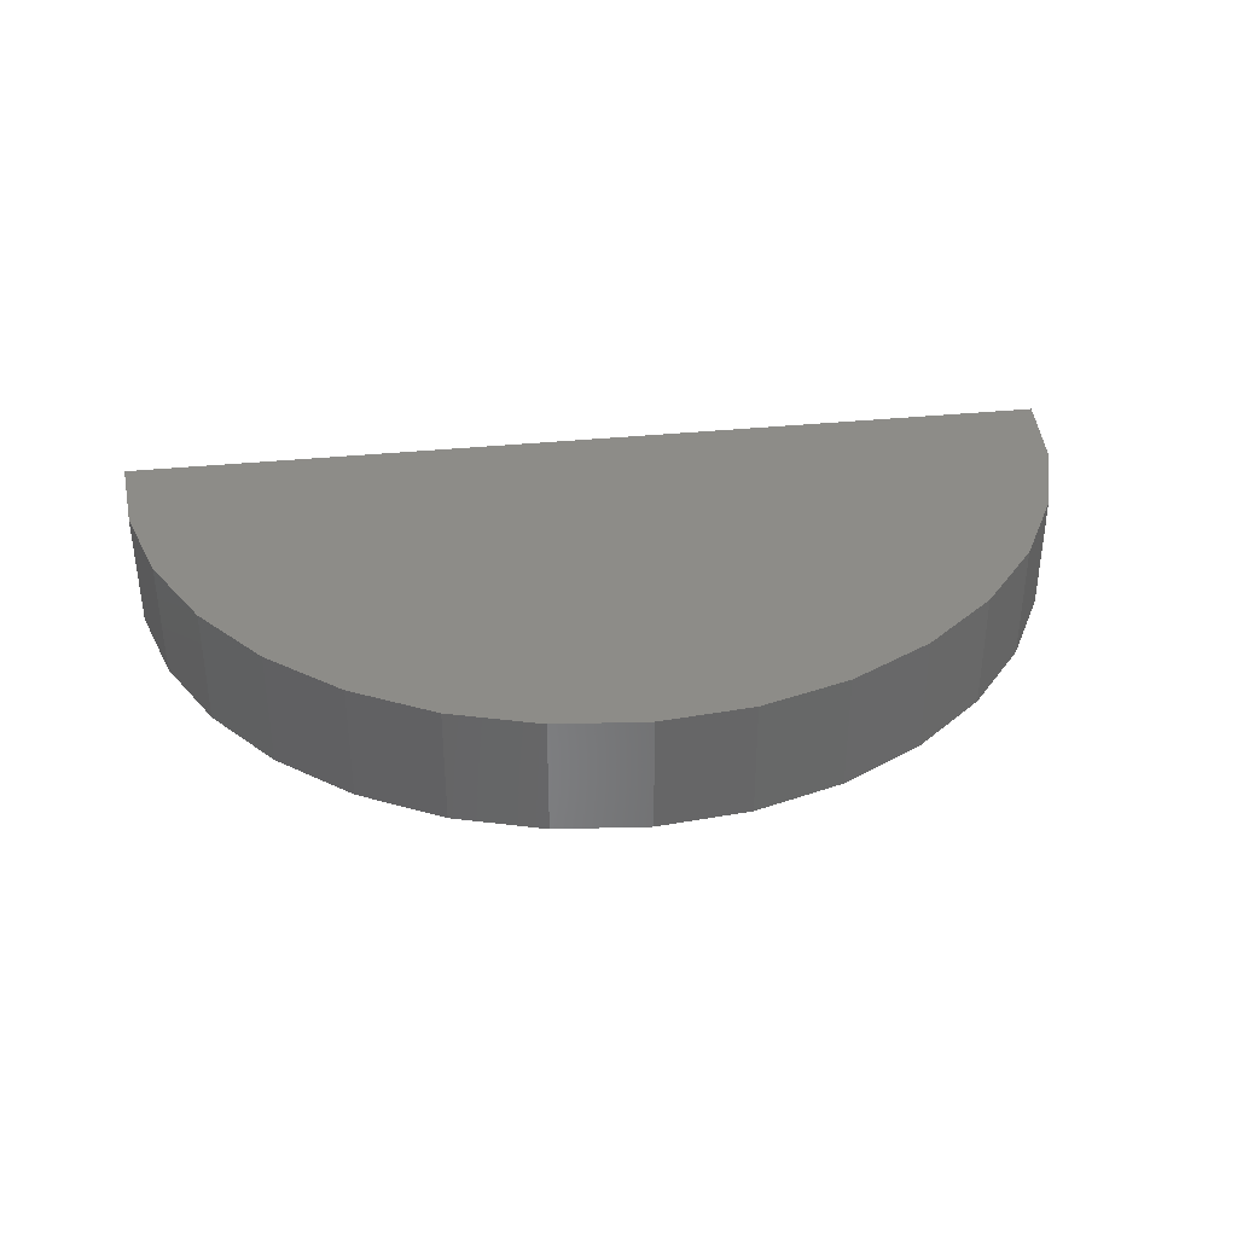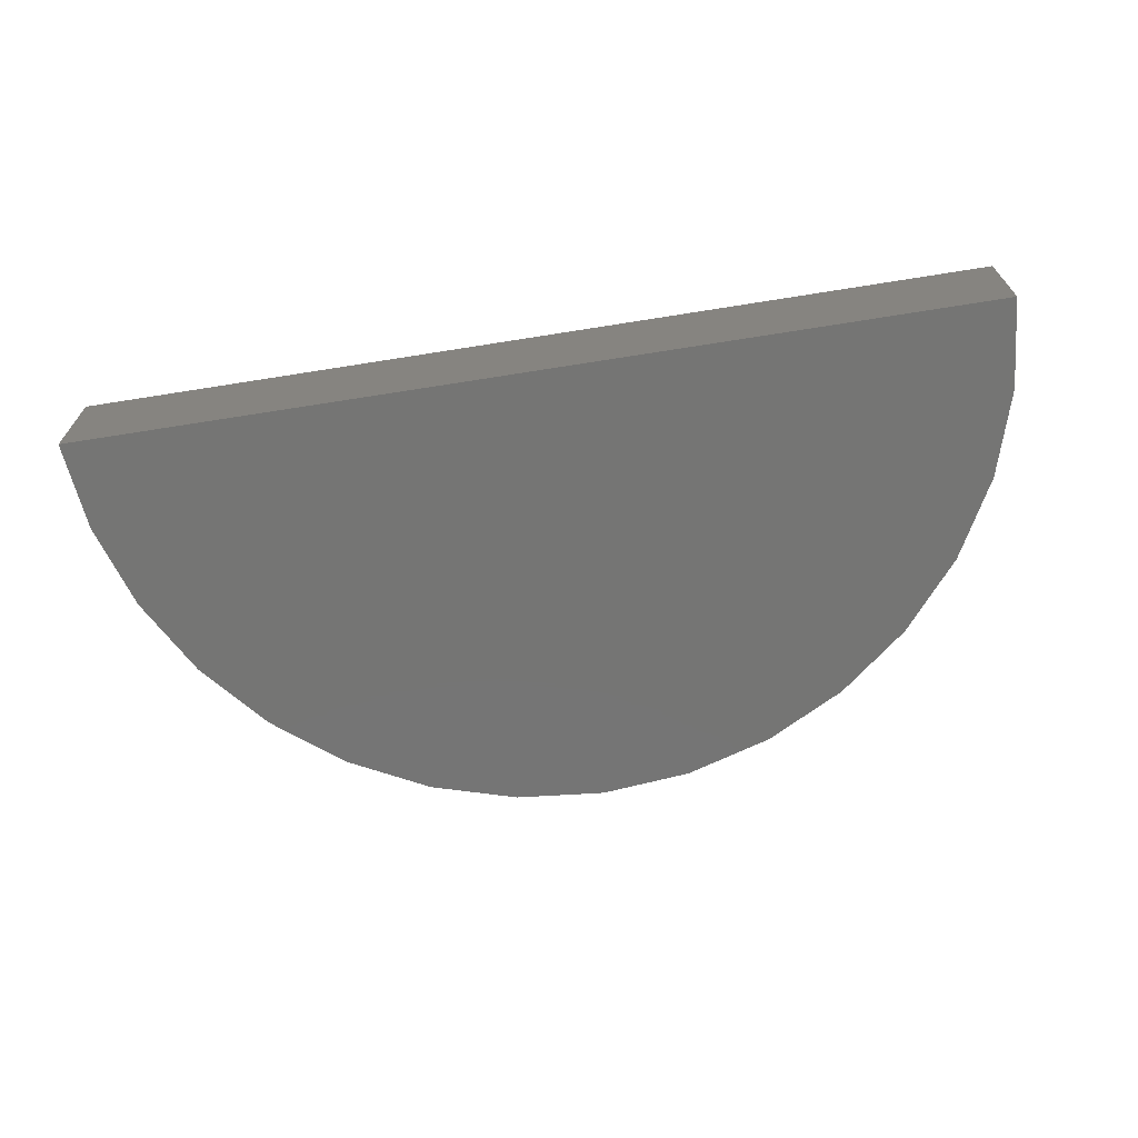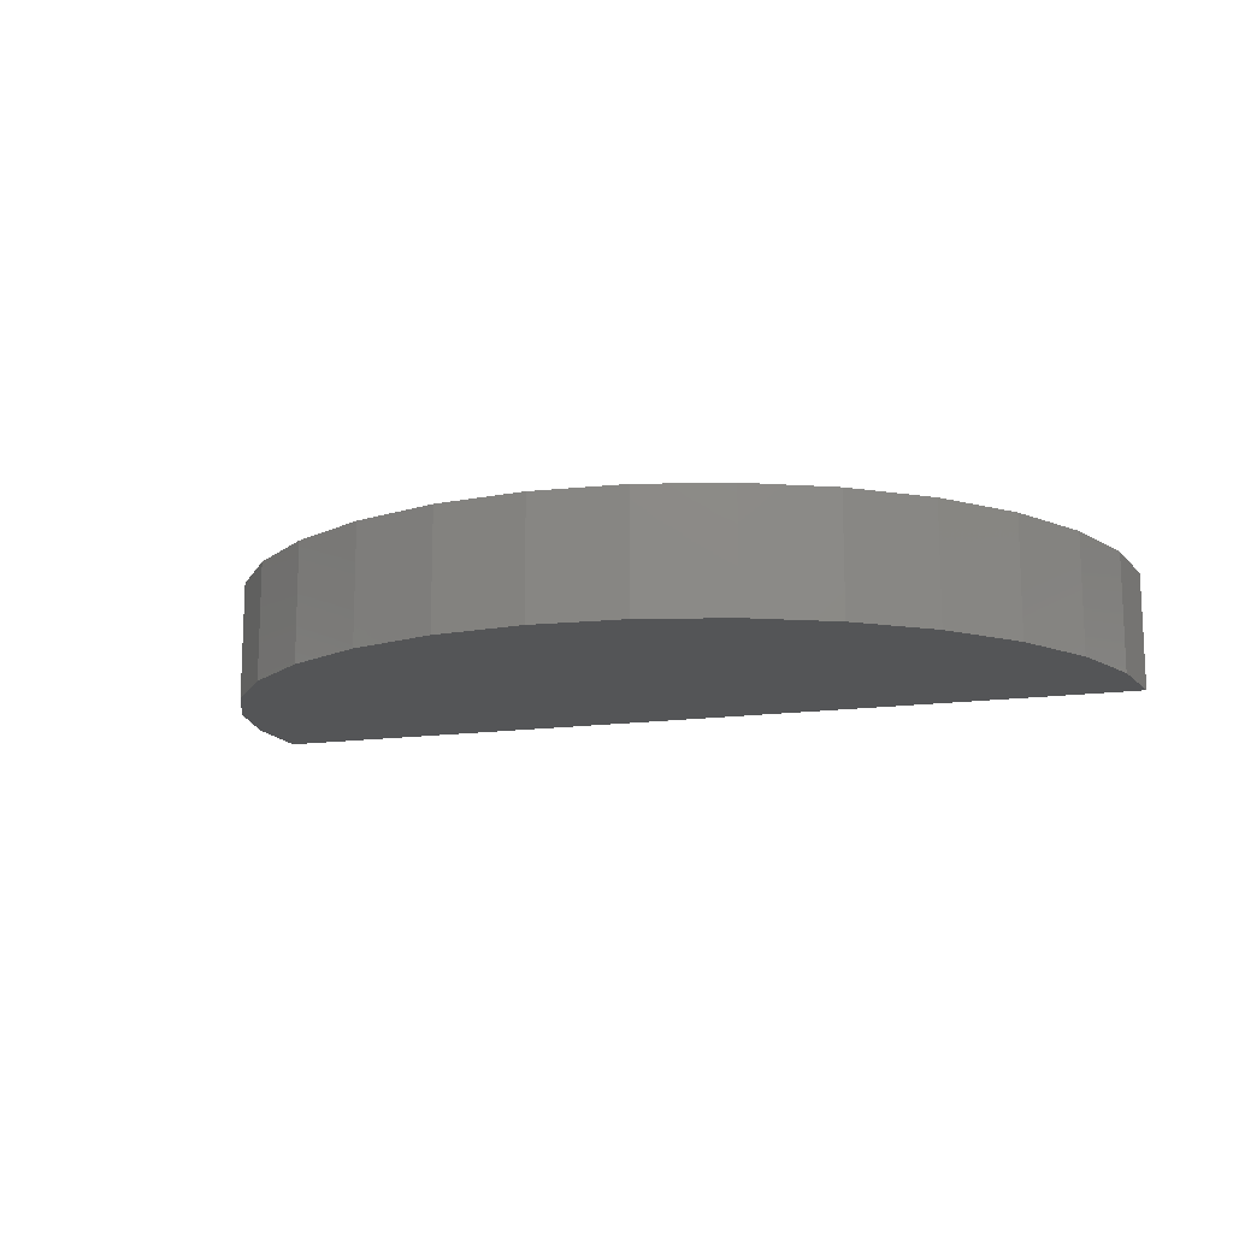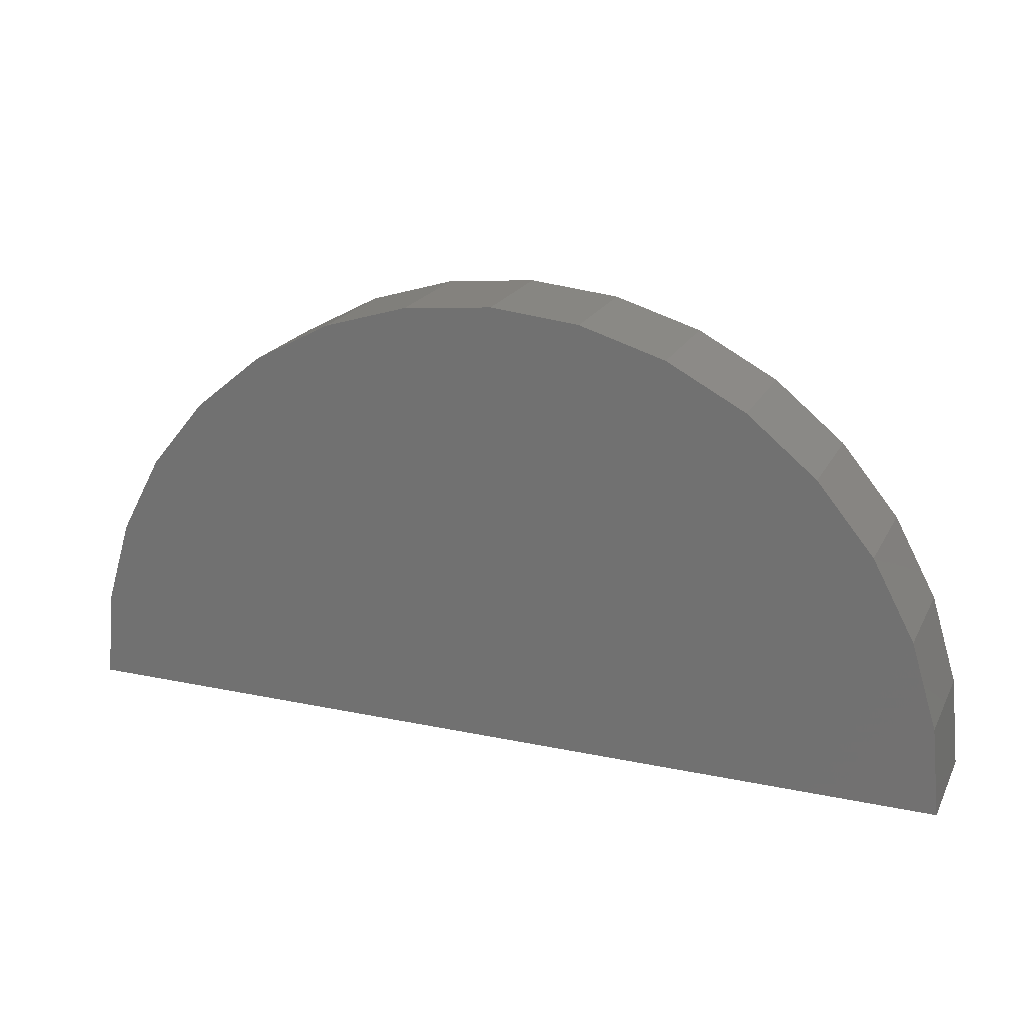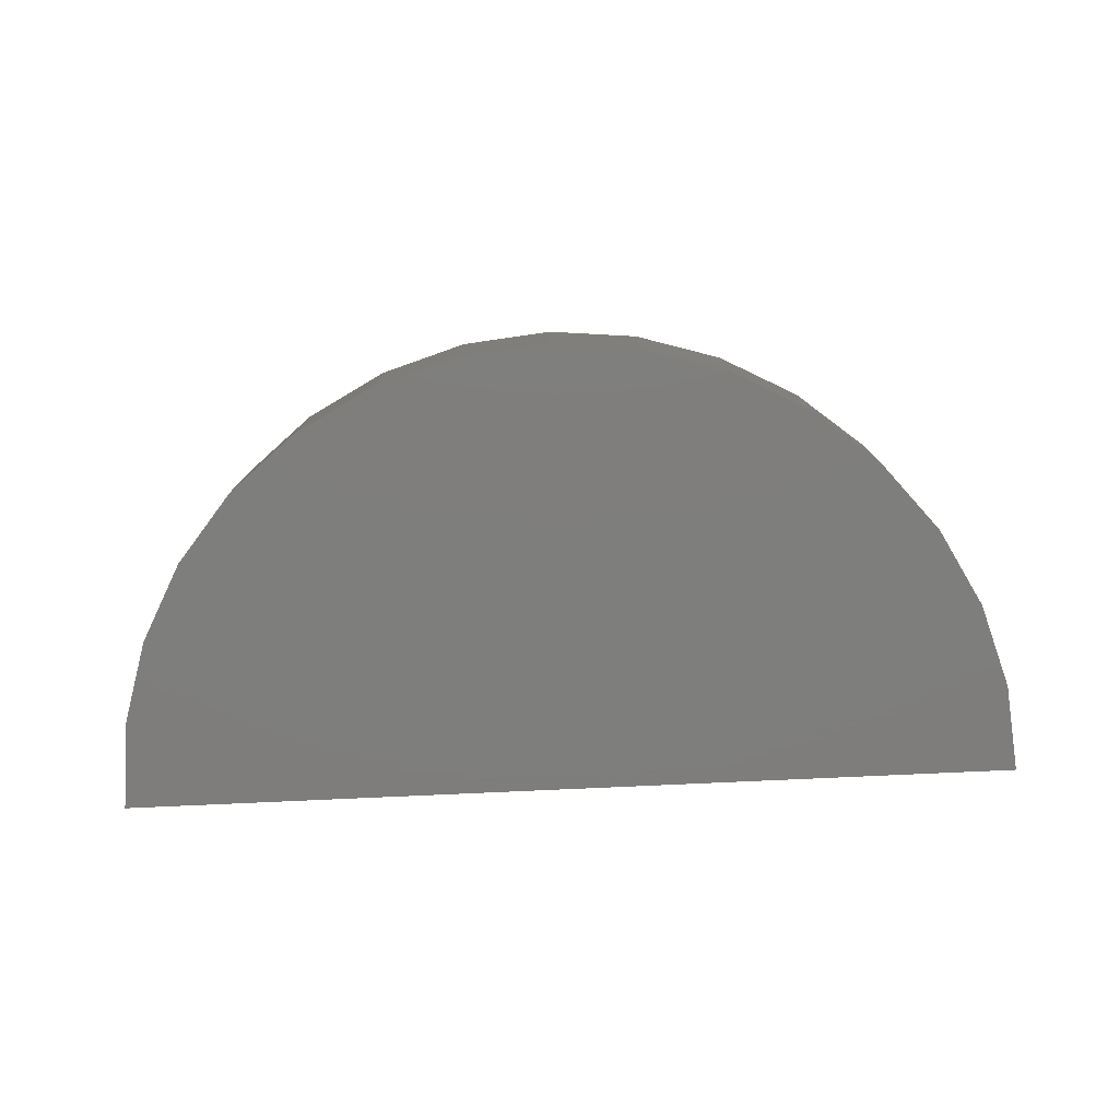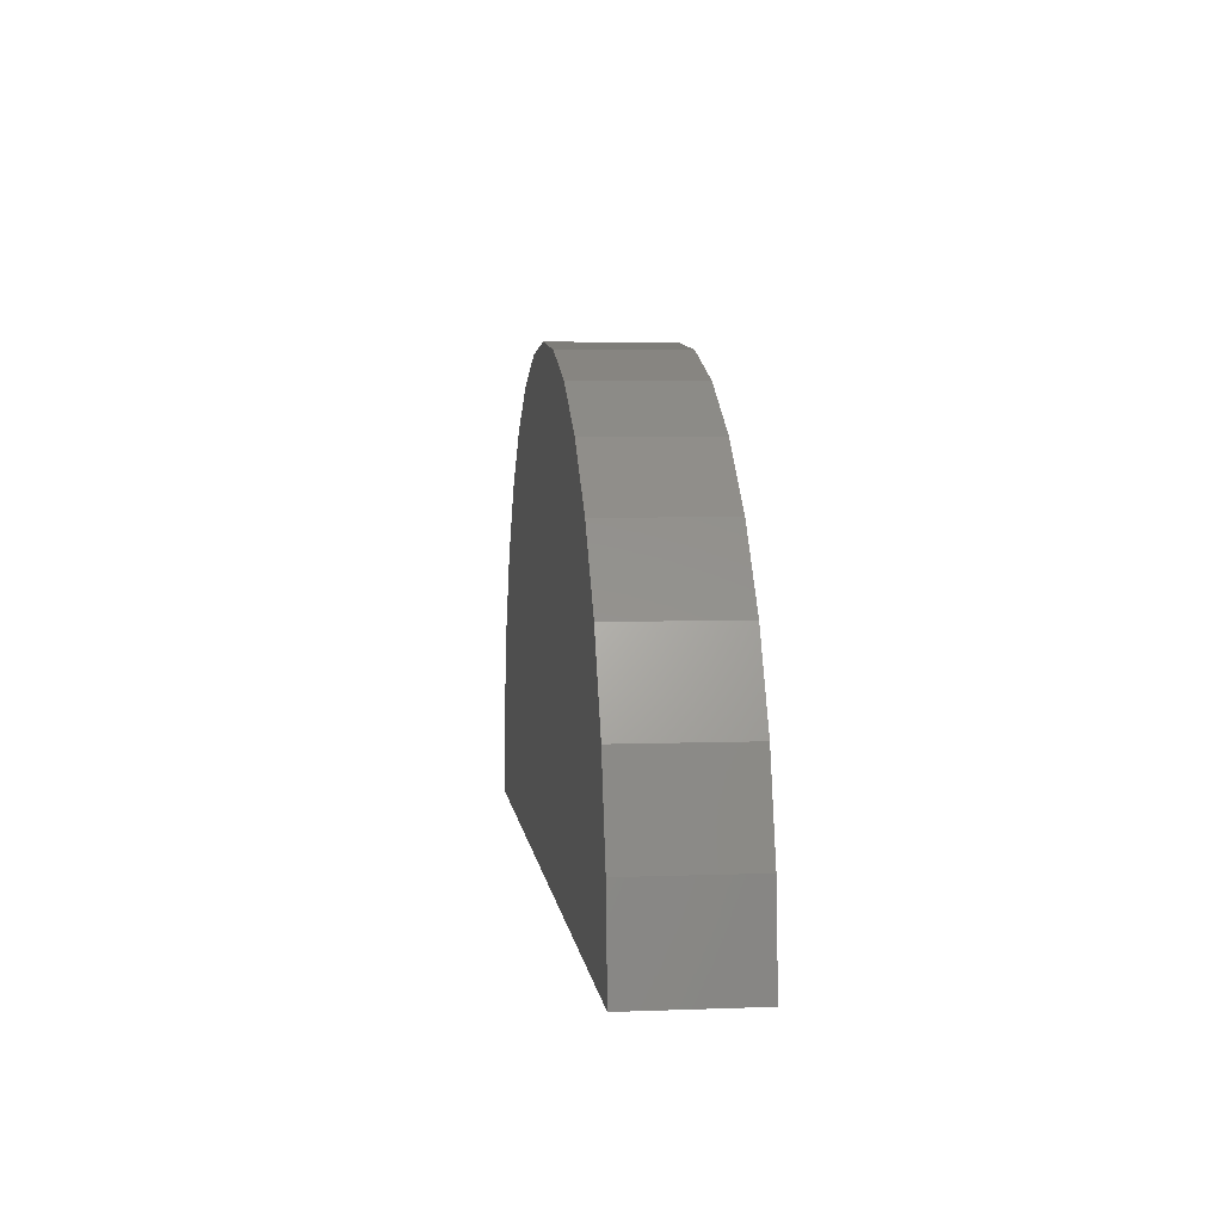
<metadata>
{"format":"stl","ext":"stl","renderer":"f3d","projection":"perspective","resolution":1024,"background":"white","views":[{"elev":35.8,"azim":172.4,"up":"+Z"},{"elev":-67.2,"azim":9.1,"up":"+Z"},{"elev":-13.2,"azim":-160.5,"up":"+Z"},{"elev":20.6,"azim":20.9,"up":"+Y"},{"elev":-77.8,"azim":-177.4,"up":"+Z"},{"elev":4.9,"azim":-96.9,"up":"+Y"}]}
</metadata>
<code>
# stl→obj: 36 verts, 68 faces
v 0.04688 -0.04688 -0.01562
v 0.04688 -0.04688 0.008059
v -0.04688 -0.04688 -0.01562
v -0.04688 -0.04688 0.008059
v -0.1406 -0.04688 -0.01562
v -0.1406 -0.04688 0.008059
v -0.1388 -0.02859 -0.01562
v 0.00521 0.03108 -0.01562
v -0.08275 0.03974 -0.01562
v -0.011 0.03974 -0.01562
v -0.06516 0.04507 -0.01562
v -0.02859 0.04507 -0.01562
v -0.04688 0.04688 -0.01562
v 0.04507 -0.02859 -0.01562
v 0.03974 -0.011 -0.01562
v -0.1335 -0.011 -0.01562
v 0.03108 0.00521 -0.01562
v -0.1248 0.00521 -0.01562
v 0.01942 0.01942 -0.01562
v -0.1132 0.01942 -0.01562
v -0.09896 0.03108 -0.01562
v 0.04507 -0.02859 0.008059
v 0.03974 -0.011 0.008059
v 0.03108 0.00521 0.008059
v 0.01942 0.01942 0.008059
v 0.00521 0.03108 0.008059
v -0.011 0.03974 0.008059
v -0.02859 0.04507 0.008059
v -0.04688 0.04688 0.008059
v -0.06516 0.04507 0.008059
v -0.08275 0.03974 0.008059
v -0.09896 0.03108 0.008059
v -0.1132 0.01942 0.008059
v -0.1248 0.00521 0.008059
v -0.1335 -0.011 0.008059
v -0.1388 -0.02859 0.008059
f 1 2 3
f 3 2 4
f 3 4 5
f 5 4 6
f 5 7 3
f 8 9 10
f 10 9 11
f 10 11 12
f 12 11 13
f 1 3 14
f 14 3 7
f 14 7 15
f 15 7 16
f 15 16 17
f 17 16 18
f 17 18 19
f 19 18 20
f 19 20 8
f 8 20 21
f 8 21 9
f 2 1 22
f 22 1 14
f 22 14 23
f 23 14 15
f 23 15 24
f 24 15 17
f 24 17 25
f 25 17 19
f 25 19 26
f 26 19 8
f 26 8 27
f 27 8 10
f 27 10 28
f 28 10 12
f 28 12 29
f 29 12 13
f 29 13 30
f 30 13 11
f 30 11 31
f 31 11 9
f 31 9 32
f 32 9 21
f 32 21 33
f 33 21 20
f 33 20 34
f 34 20 18
f 34 18 35
f 35 18 16
f 35 16 36
f 36 16 7
f 36 7 6
f 6 7 5
f 4 36 6
f 27 31 26
f 30 31 27
f 28 30 27
f 29 30 28
f 31 32 26
f 26 32 33
f 26 33 25
f 25 33 34
f 25 34 24
f 24 34 35
f 24 35 23
f 23 35 36
f 23 36 22
f 22 36 4
f 22 4 2

</code>
